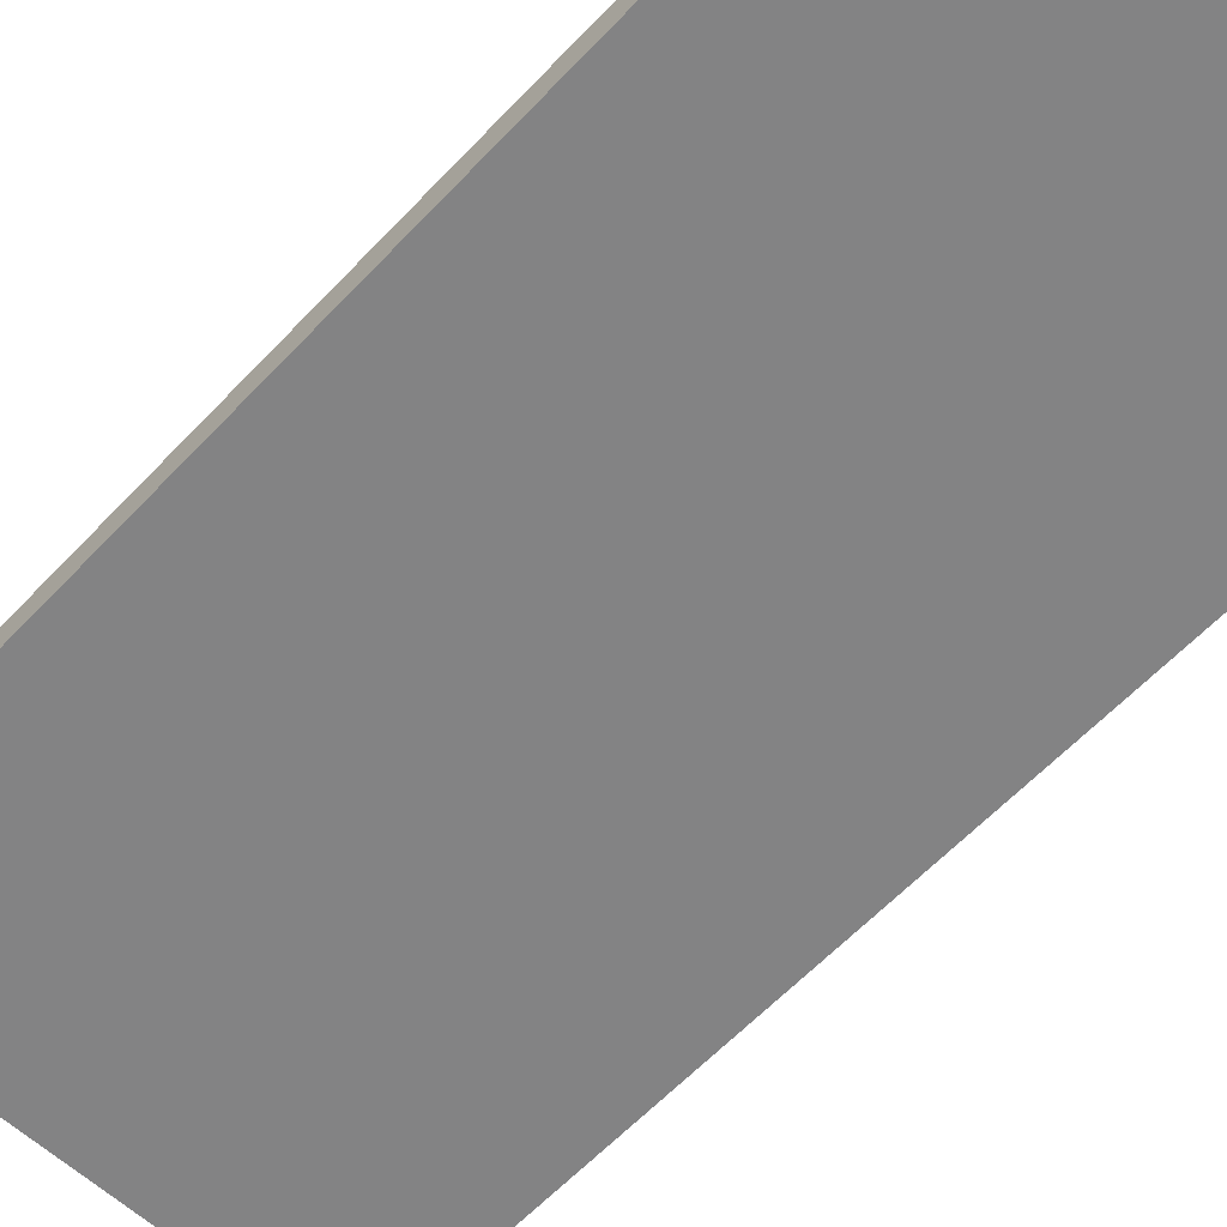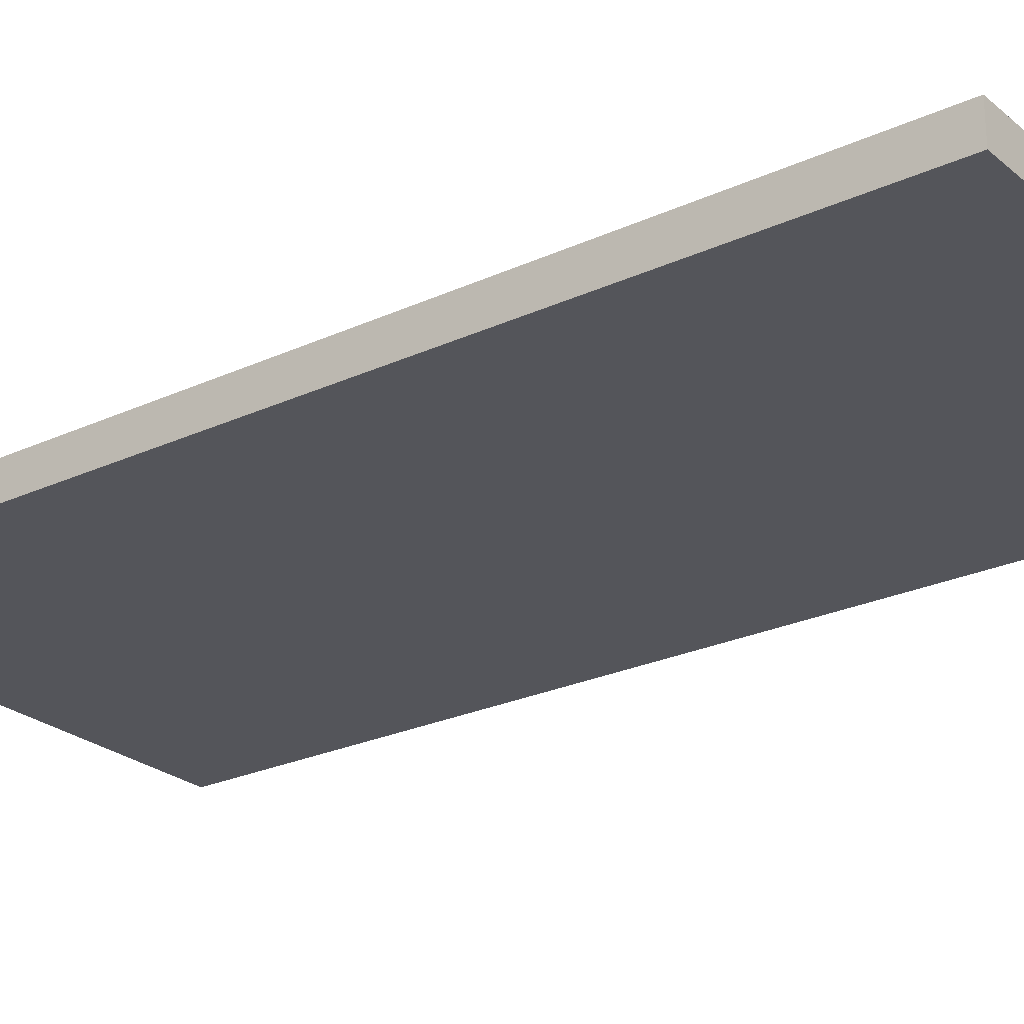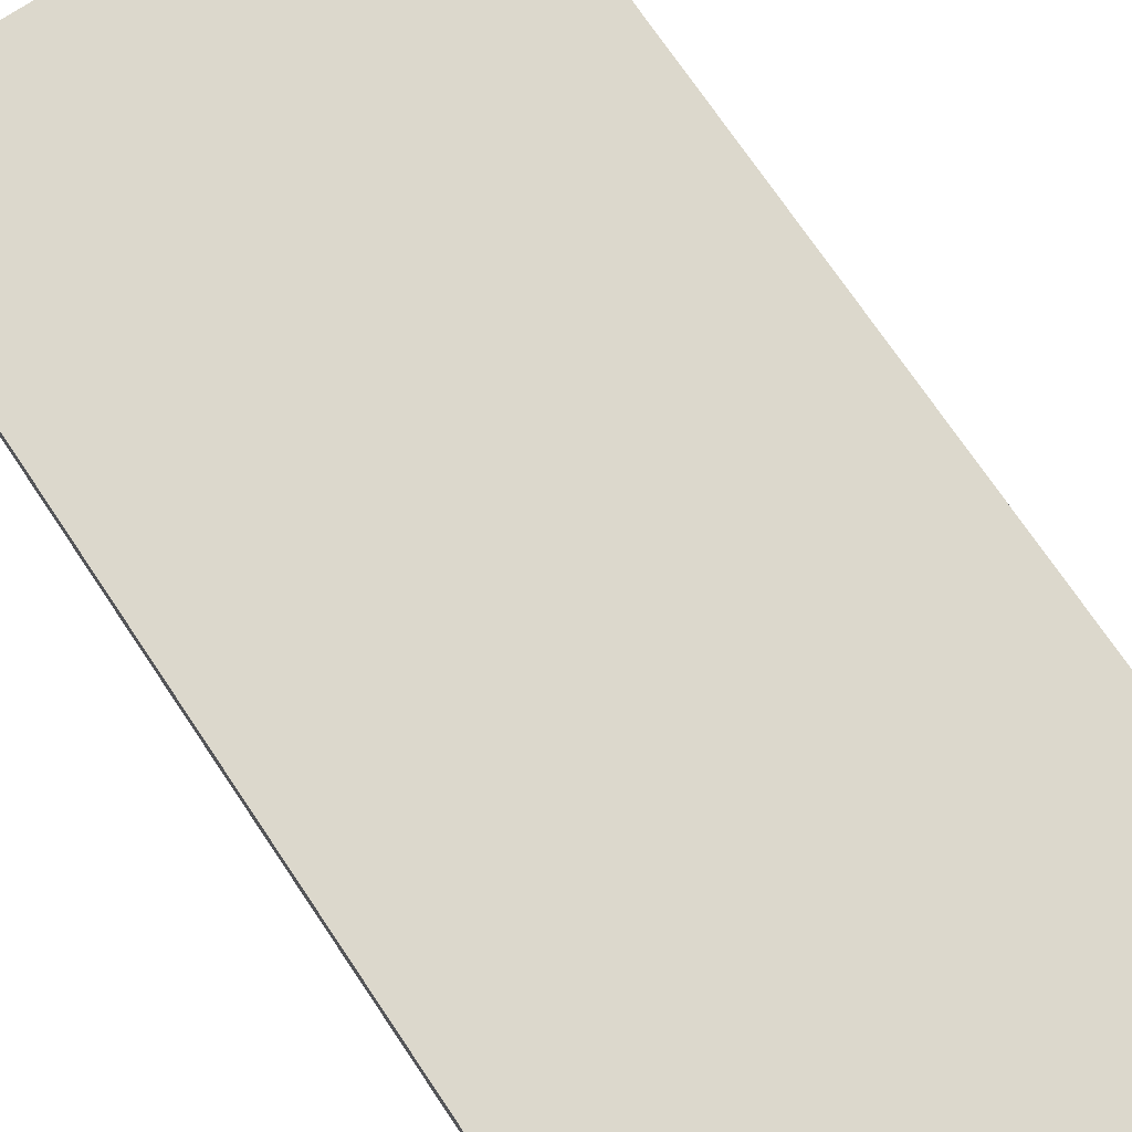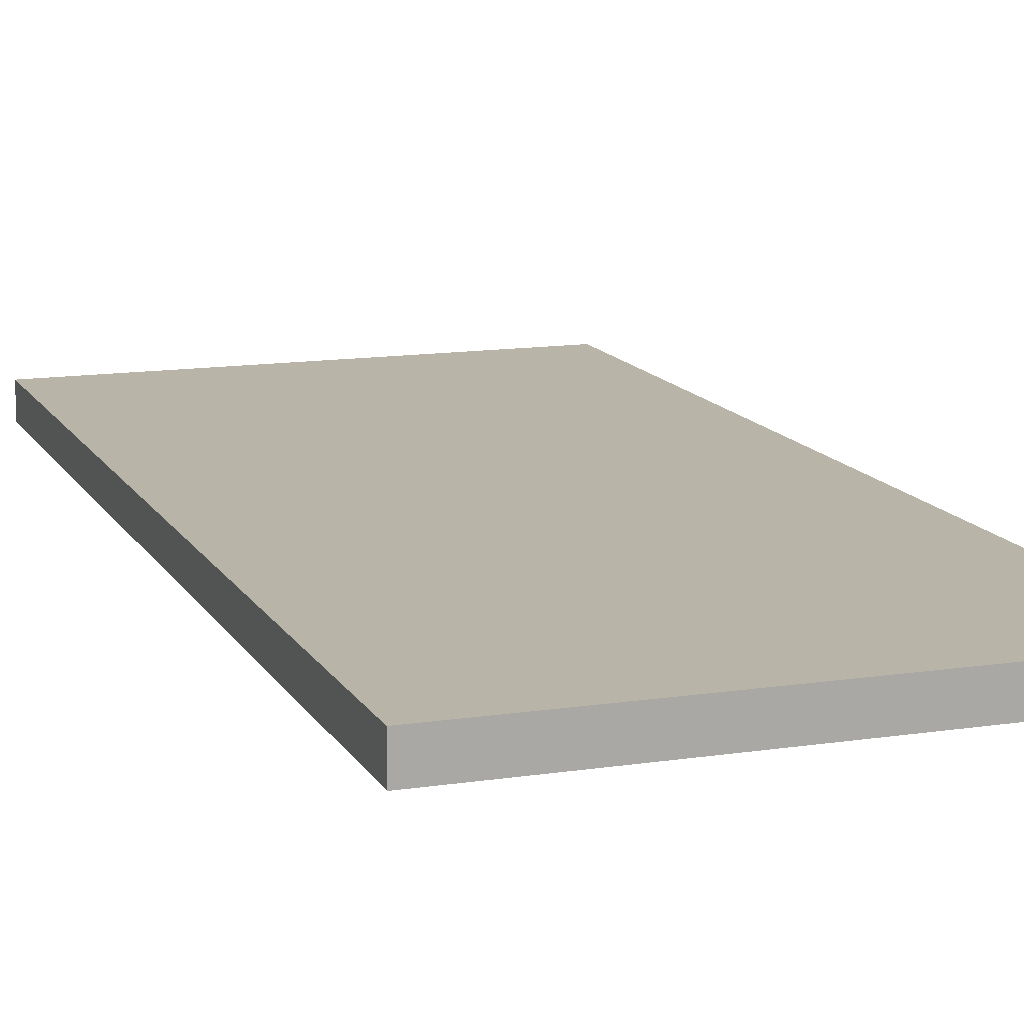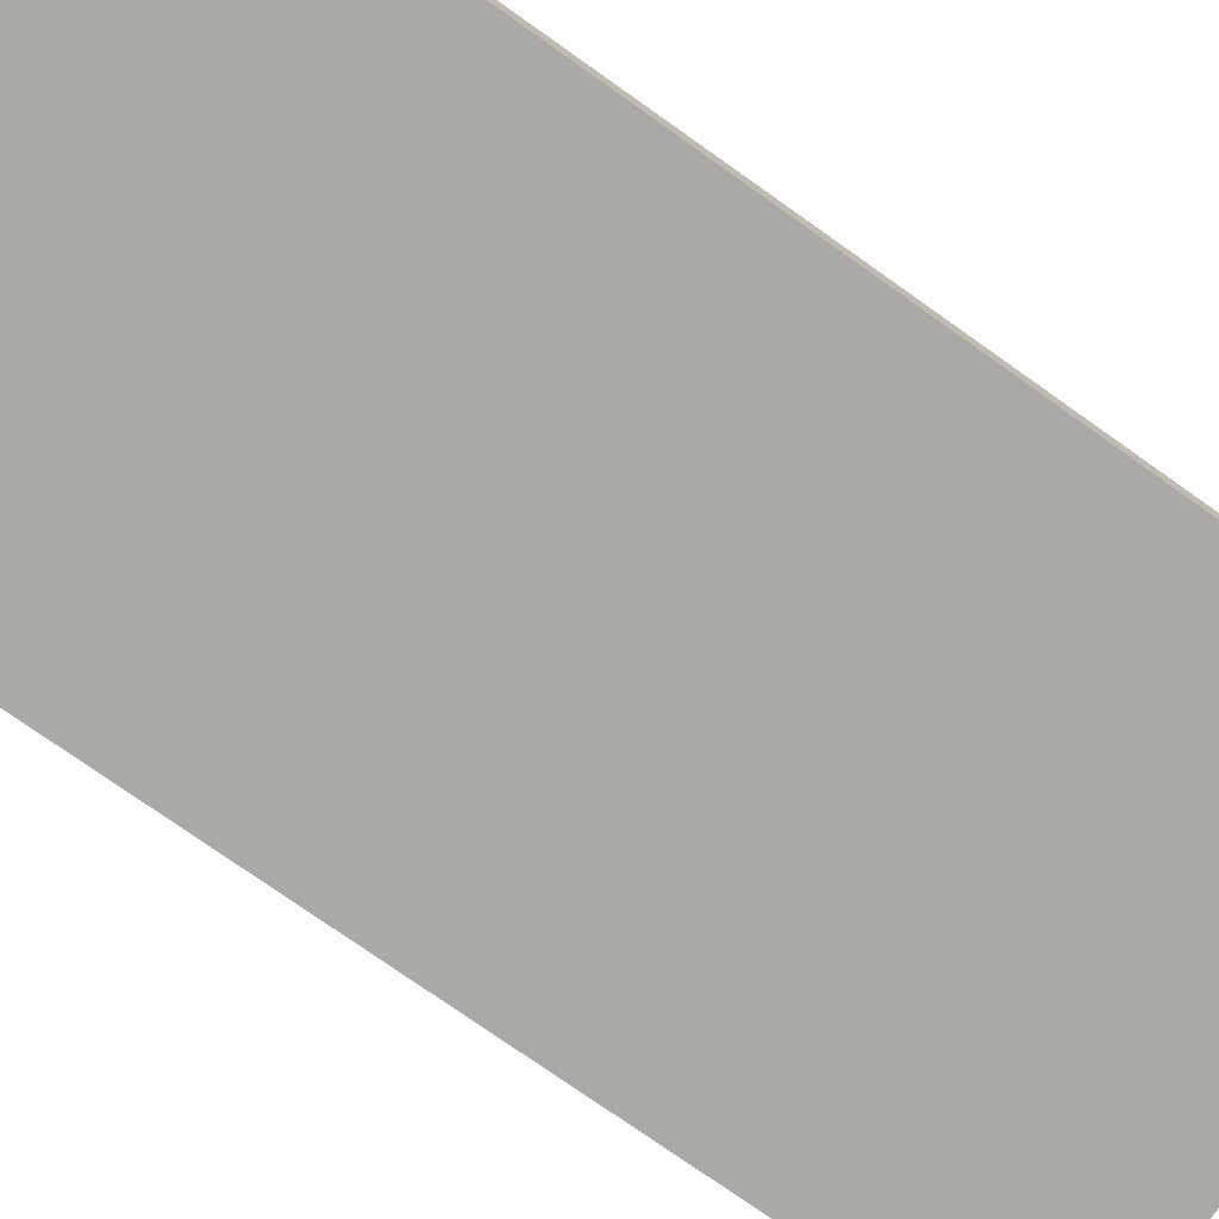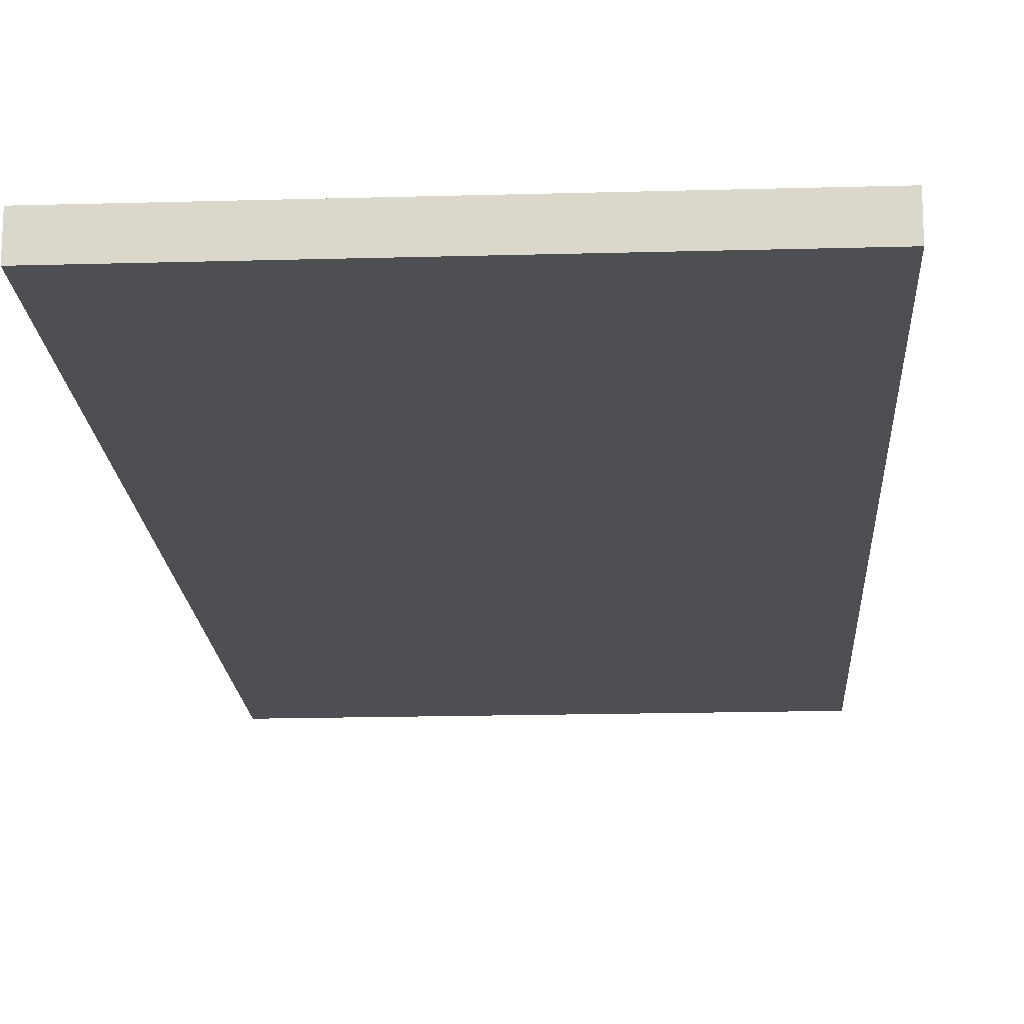
<metadata>
{"format":"obj","ext":"obj","renderer":"f3d","projection":"perspective","resolution":1024,"background":"white","views":[{"elev":-61.1,"azim":-43.1,"up":"+Y"},{"elev":-25.0,"azim":-53.1,"up":"+Y"},{"elev":72.7,"azim":-33.9,"up":"+Y"},{"elev":13.1,"azim":160.6,"up":"+Y"},{"elev":-75.6,"azim":54.7,"up":"+Y"},{"elev":-17.6,"azim":3.2,"up":"+Y"}]}
</metadata>
<code>
o Plane.027_Plane.063
v -2.279 0.1615 -4.682
v -2.279 -0.1615 -4.682
v 2.279 0.1615 -4.682
v 2.279 -0.1615 -4.682
v 2.279 0.1615 4.682
v -2.279 0.1615 4.682
v -2.279 -0.1615 4.682
v 2.279 -0.1615 4.682
f 1 3 4 2
f 6 7 8 5
f 2 4 8 7
f 3 1 6 5
f 4 3 5 8
f 1 2 7 6

</code>
